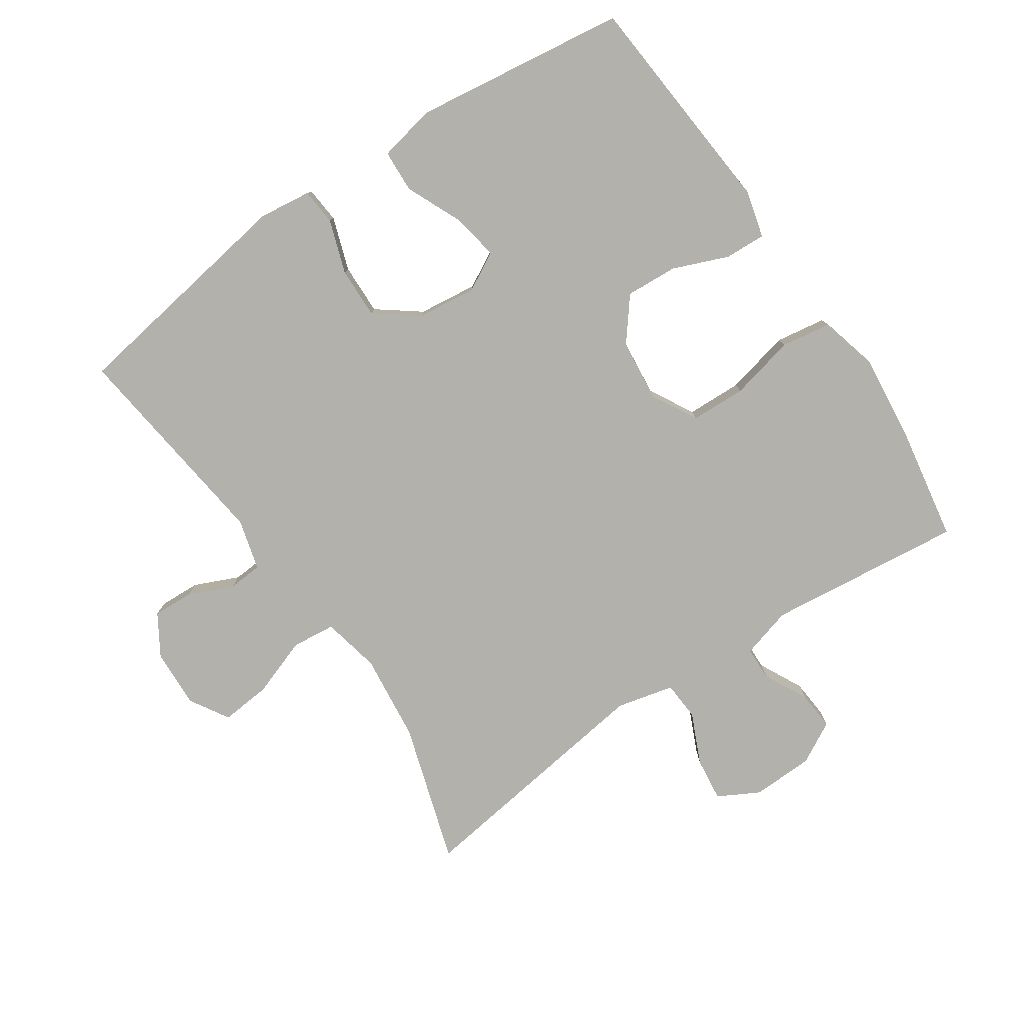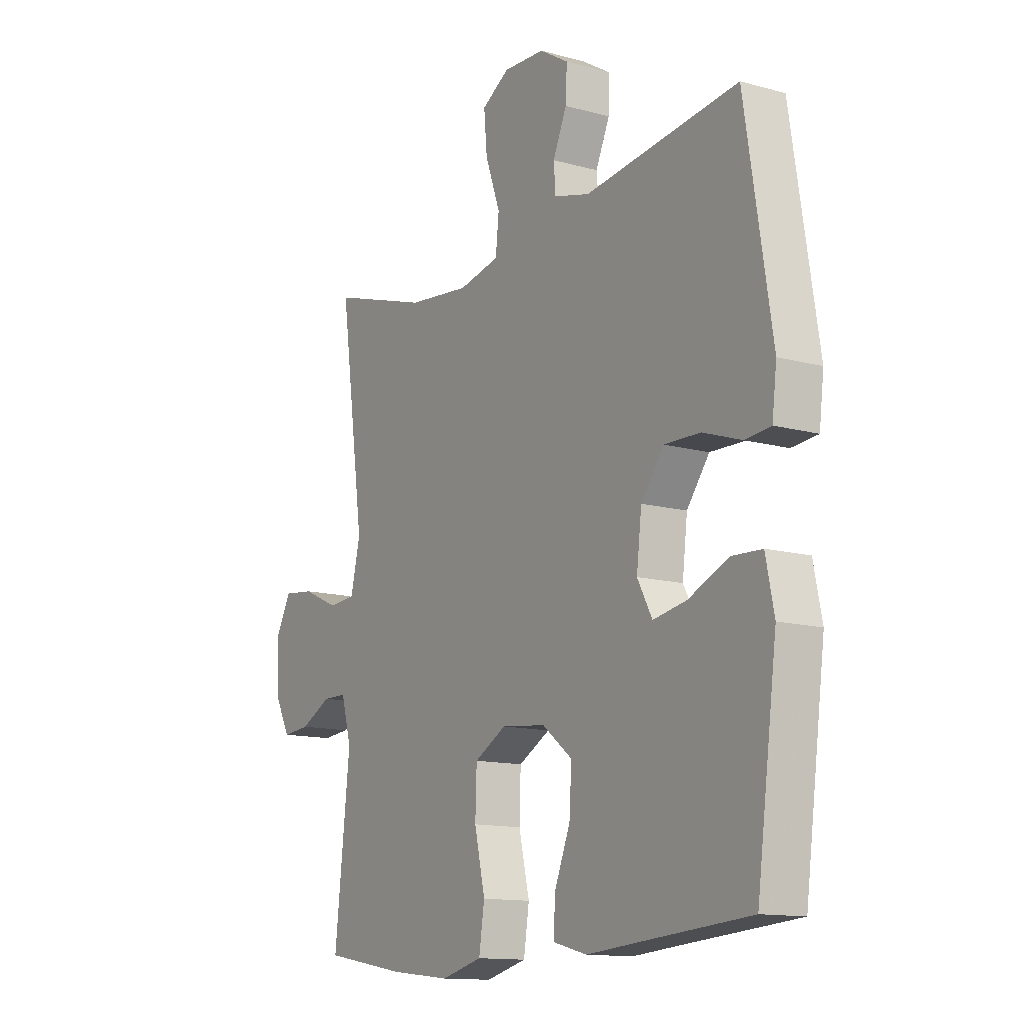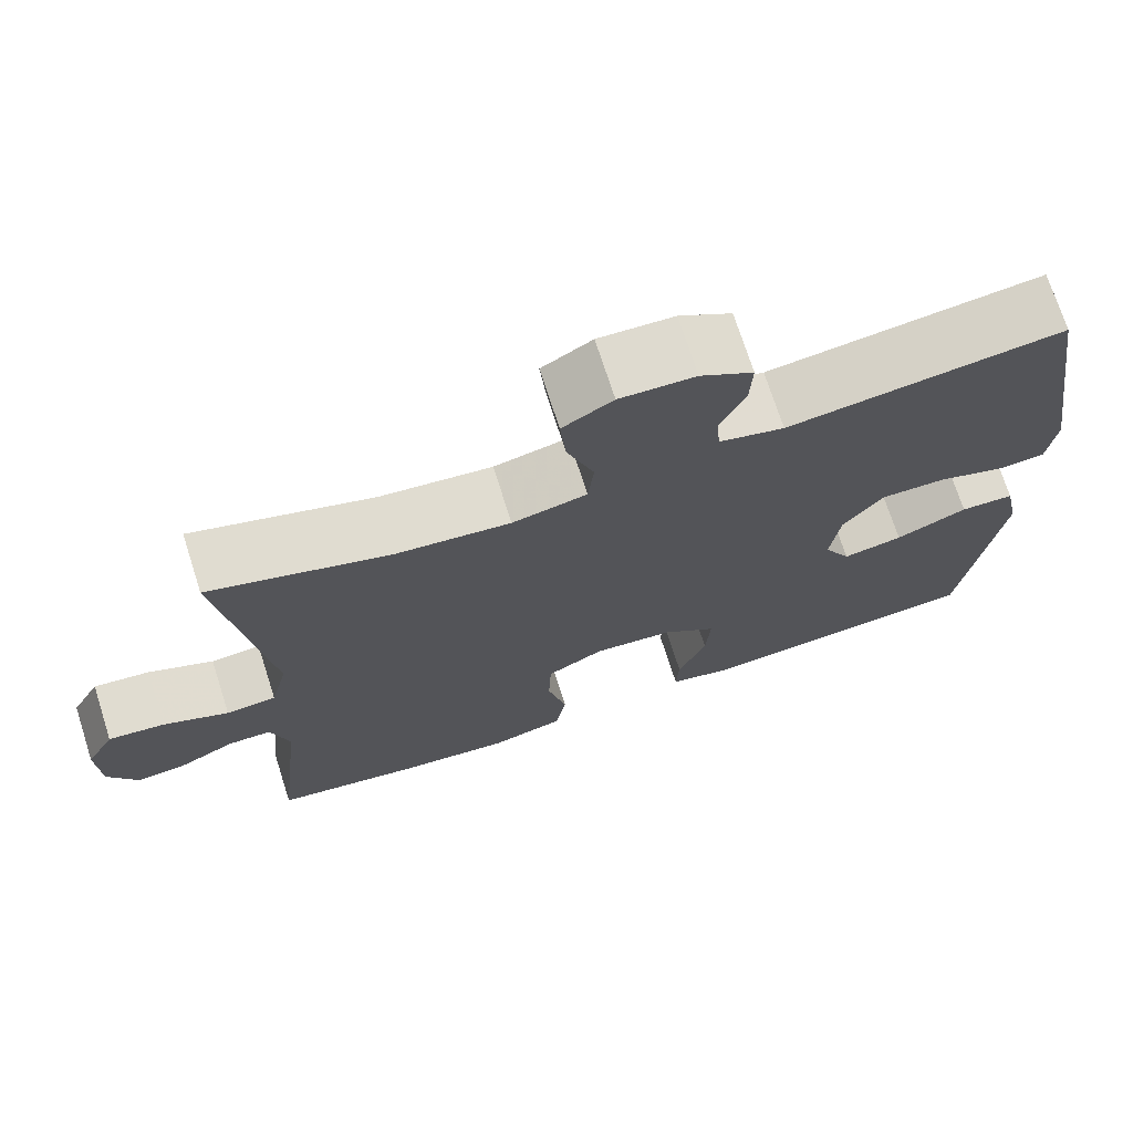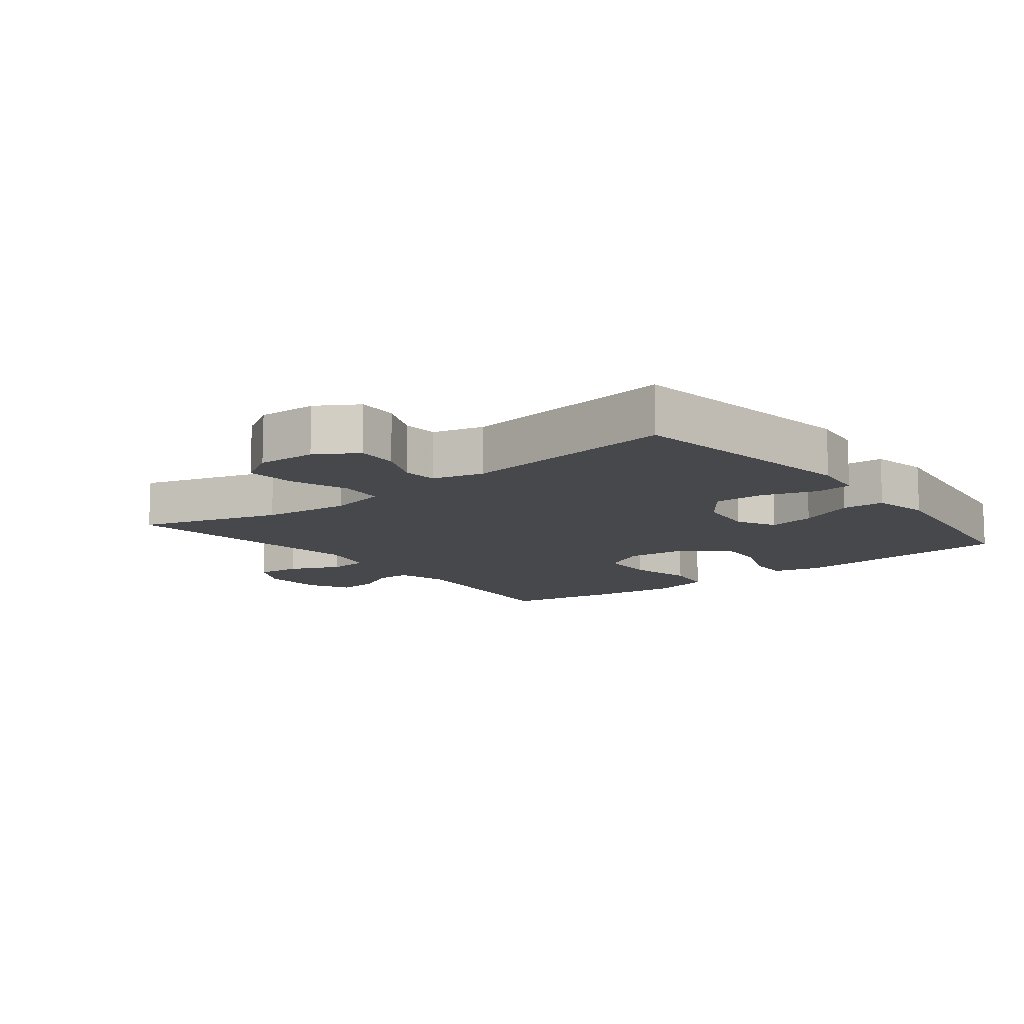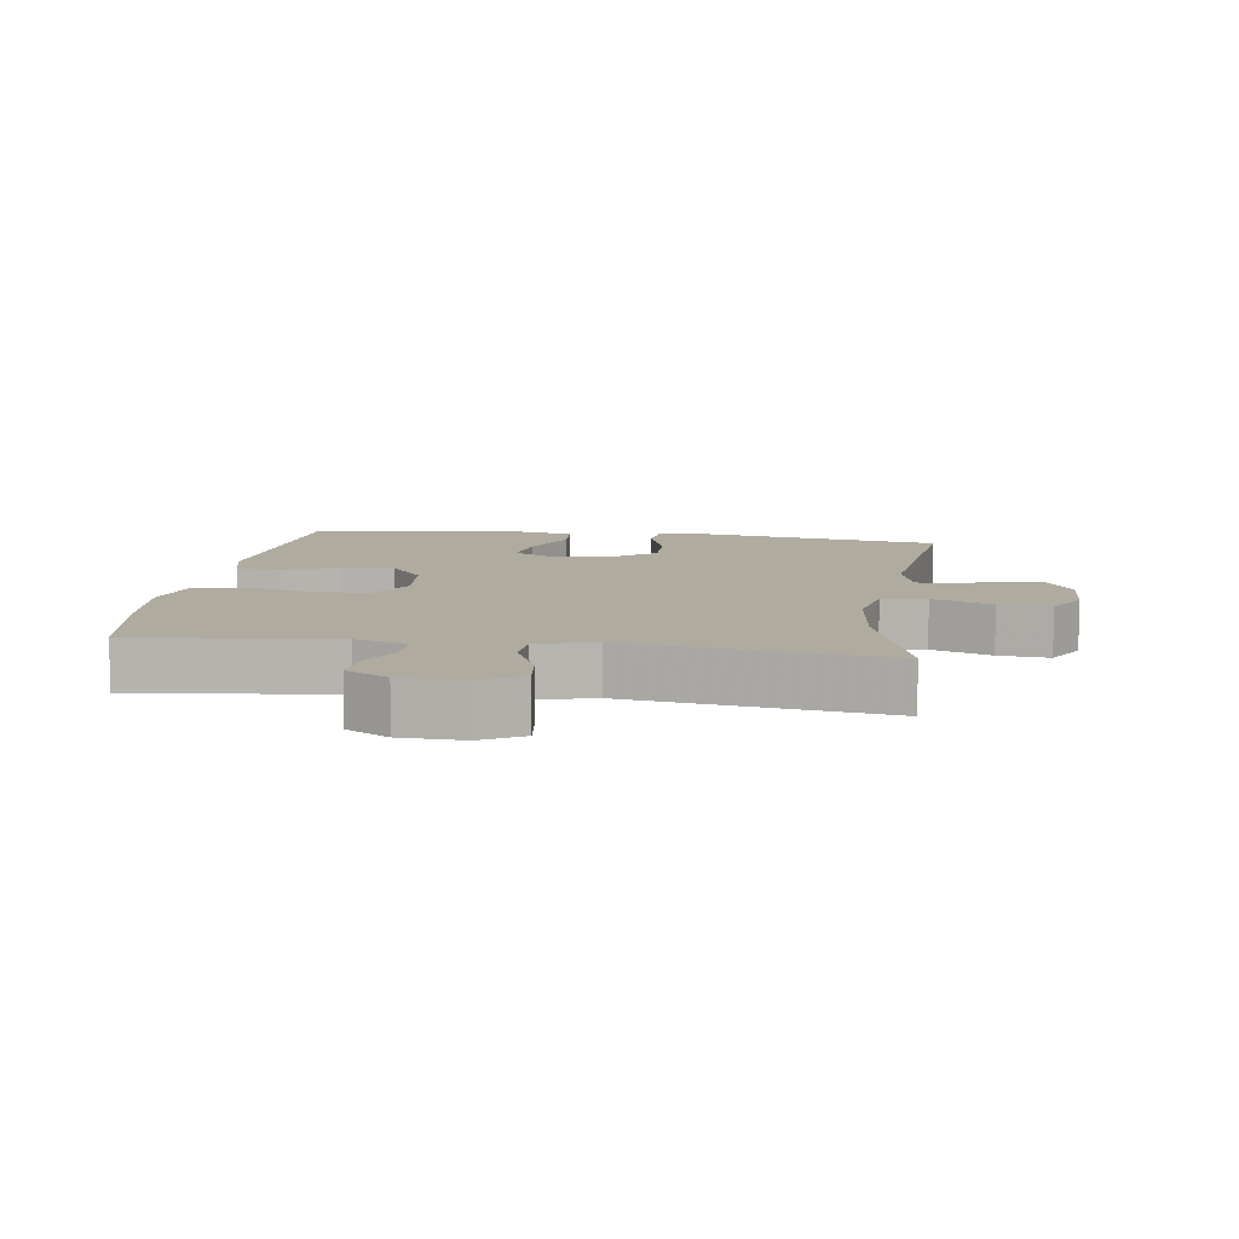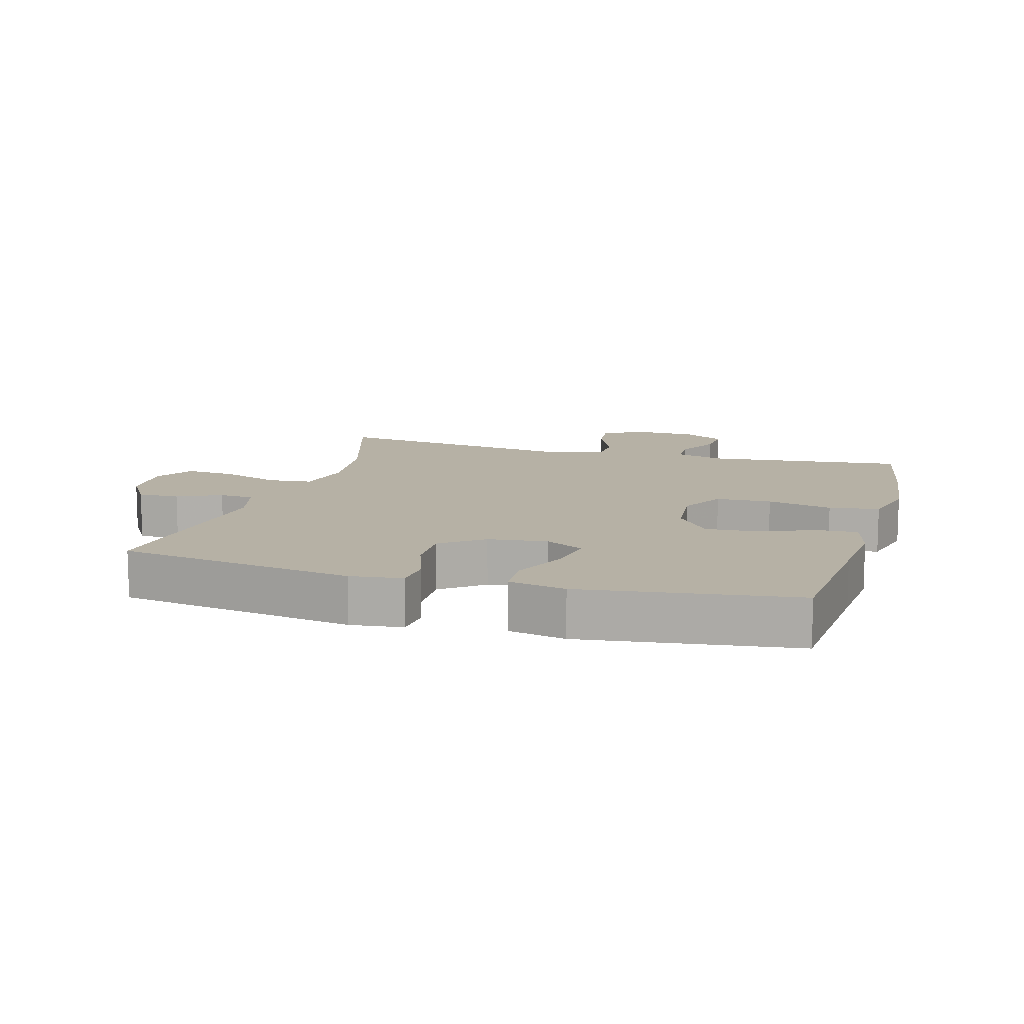
<metadata>
{"format":"obj","ext":"obj","renderer":"f3d","projection":"perspective","resolution":1024,"background":"white","views":[{"elev":-79.0,"azim":124.1,"up":"+Y"},{"elev":-13.1,"azim":57.8,"up":"+Z"},{"elev":72.3,"azim":-17.8,"up":"+Z"},{"elev":-11.6,"azim":38.2,"up":"+Y"},{"elev":9.7,"azim":-81.9,"up":"+Y"},{"elev":12.0,"azim":106.0,"up":"+Y"}]}
</metadata>
<code>
v 0.5 0.07 -0.5
v 0.269 0.07 -0.519
v 0.153 0.07 -0.529
v 0.08 0.07 -0.51
v 0.083 0.07 -0.447
v 0.117 0.07 -0.363
v 0.122 0.07 -0.283
v 0.057 0.07 -0.232
v -0.039 0.07 -0.222
v -0.108 0.07 -0.26
v -0.111 0.07 -0.345
v -0.088 0.07 -0.445
v -0.1 0.07 -0.522
v -0.189 0.07 -0.545
v -0.32 0.07 -0.531
v -0.5 0.07 -0.5
v -0.467 0.07 -0.198
v -0.489 0.07 -0.12
v -0.541 0.07 -0.119
v -0.608 0.07 -0.153
v -0.668 0.07 -0.158
v -0.703 0.07 -0.094
v -0.706 0.07 0.001
v -0.672 0.07 0.064
v -0.605 0.07 0.056
v -0.527 0.07 0.021
v -0.467 0.07 0.025
v -0.446 0.07 0.113
v -0.5 0.07 0.5
v -0.285 0.07 0.433
v -0.15 0.07 0.418
v -0.061 0.07 0.437
v -0.054 0.07 0.504
v -0.086 0.07 0.594
v -0.093 0.07 0.671
v -0.033 0.07 0.707
v 0.057 0.07 0.703
v 0.12 0.07 0.664
v 0.117 0.07 0.601
v 0.087 0.07 0.533
v 0.091 0.07 0.48
v 0.169 0.07 0.459
v 0.5 0.07 0.5
v 0.557 0.07 0.137
v 0.547 0.07 0.057
v 0.491 0.07 0.052
v 0.409 0.07 0.08
v 0.331 0.07 0.082
v 0.282 0.07 0.017
v 0.271 0.07 -0.074
v 0.303 0.07 -0.133
v 0.375 0.07 -0.12
v 0.461 0.07 -0.082
v 0.526 0.07 -0.085
v 0.544 0.07 -0.173
v 0.5 0 -0.5
v 0.269 0 -0.519
v 0.153 0 -0.529
v 0.08 0 -0.51
v 0.083 0 -0.447
v 0.117 0 -0.363
v 0.122 0 -0.283
v 0.057 0 -0.232
v -0.039 0 -0.222
v -0.108 0 -0.26
v -0.111 0 -0.345
v -0.088 0 -0.445
v -0.1 0 -0.522
v -0.189 0 -0.545
v -0.32 0 -0.531
v -0.5 0 -0.5
v -0.467 0 -0.198
v -0.489 0 -0.12
v -0.541 0 -0.119
v -0.608 0 -0.153
v -0.668 0 -0.158
v -0.703 0 -0.094
v -0.706 0 0.001
v -0.672 0 0.064
v -0.605 0 0.056
v -0.527 0 0.021
v -0.467 0 0.025
v -0.446 0 0.113
v -0.5 0 0.5
v -0.285 0 0.433
v -0.15 0 0.418
v -0.061 0 0.437
v -0.054 0 0.504
v -0.086 0 0.594
v -0.093 0 0.671
v -0.033 0 0.707
v 0.057 0 0.703
v 0.12 0 0.664
v 0.117 0 0.601
v 0.087 0 0.533
v 0.091 0 0.48
v 0.169 0 0.459
v 0.5 0 0.5
v 0.557 0 0.137
v 0.547 0 0.057
v 0.491 0 0.052
v 0.409 0 0.08
v 0.331 0 0.082
v 0.282 0 0.017
v 0.271 0 -0.074
v 0.303 0 -0.133
v 0.375 0 -0.12
v 0.461 0 -0.082
v 0.526 0 -0.085
v 0.544 0 -0.173
f 55 1 2
f 54 55 2
f 53 54 2
f 52 53 2
f 4 5 6
f 3 4 6
f 2 3 6
f 52 2 6
f 51 52 6
f 50 51 6 7
f 49 50 7 8
f 48 49 8 9
f 45 46 47
f 44 45 47
f 43 44 47
f 42 43 47
f 41 42 47 48
f 38 39 40
f 37 38 40
f 36 37 40
f 35 36 40
f 34 35 40
f 33 34 40
f 32 33 40 41
f 28 29 30
f 27 28 30 31
f 24 25 26
f 23 24 26
f 22 23 26
f 21 22 26
f 20 21 26
f 19 20 26
f 18 19 26 27
f 27 31 32
f 18 27 32
f 17 18 32
f 15 16 17
f 14 15 17
f 13 14 17
f 12 13 17
f 11 12 17
f 48 9 10
f 41 48 10
f 32 41 10
f 17 32 10
f 10 11 17
f 57 56 110
f 57 110 109
f 57 109 108
f 57 108 107
f 61 60 59
f 61 59 58
f 61 58 57
f 61 57 107
f 61 107 106
f 62 61 106 105
f 63 62 105 104
f 64 63 104 103
f 102 101 100
f 102 100 99
f 102 99 98
f 102 98 97
f 103 102 97 96
f 95 94 93
f 95 93 92
f 95 92 91
f 95 91 90
f 95 90 89
f 95 89 88
f 96 95 88 87
f 85 84 83
f 86 85 83 82
f 81 80 79
f 81 79 78
f 81 78 77
f 81 77 76
f 81 76 75
f 81 75 74
f 82 81 74 73
f 87 86 82
f 87 82 73
f 87 73 72
f 72 71 70
f 72 70 69
f 72 69 68
f 72 68 67
f 72 67 66
f 65 64 103
f 65 103 96
f 65 96 87
f 65 87 72
f 72 66 65
f 1 56 57 2
f 2 57 58 3
f 3 58 59 4
f 4 59 60 5
f 5 60 61 6
f 6 61 62 7
f 7 62 63 8
f 8 63 64 9
f 9 64 65 10
f 10 65 66 11
f 11 66 67 12
f 12 67 68 13
f 13 68 69 14
f 14 69 70 15
f 15 70 71 16
f 16 71 72 17
f 17 72 73 18
f 18 73 74 19
f 19 74 75 20
f 20 75 76 21
f 21 76 77 22
f 22 77 78 23
f 23 78 79 24
f 24 79 80 25
f 25 80 81 26
f 26 81 82 27
f 27 82 83 28
f 28 83 84 29
f 29 84 85 30
f 30 85 86 31
f 31 86 87 32
f 32 87 88 33
f 33 88 89 34
f 34 89 90 35
f 35 90 91 36
f 36 91 92 37
f 37 92 93 38
f 38 93 94 39
f 39 94 95 40
f 40 95 96 41
f 41 96 97 42
f 42 97 98 43
f 43 98 99 44
f 44 99 100 45
f 45 100 101 46
f 46 101 102 47
f 47 102 103 48
f 48 103 104 49
f 49 104 105 50
f 50 105 106 51
f 51 106 107 52
f 52 107 108 53
f 53 108 109 54
f 54 109 110 55
f 55 110 56 1

</code>
